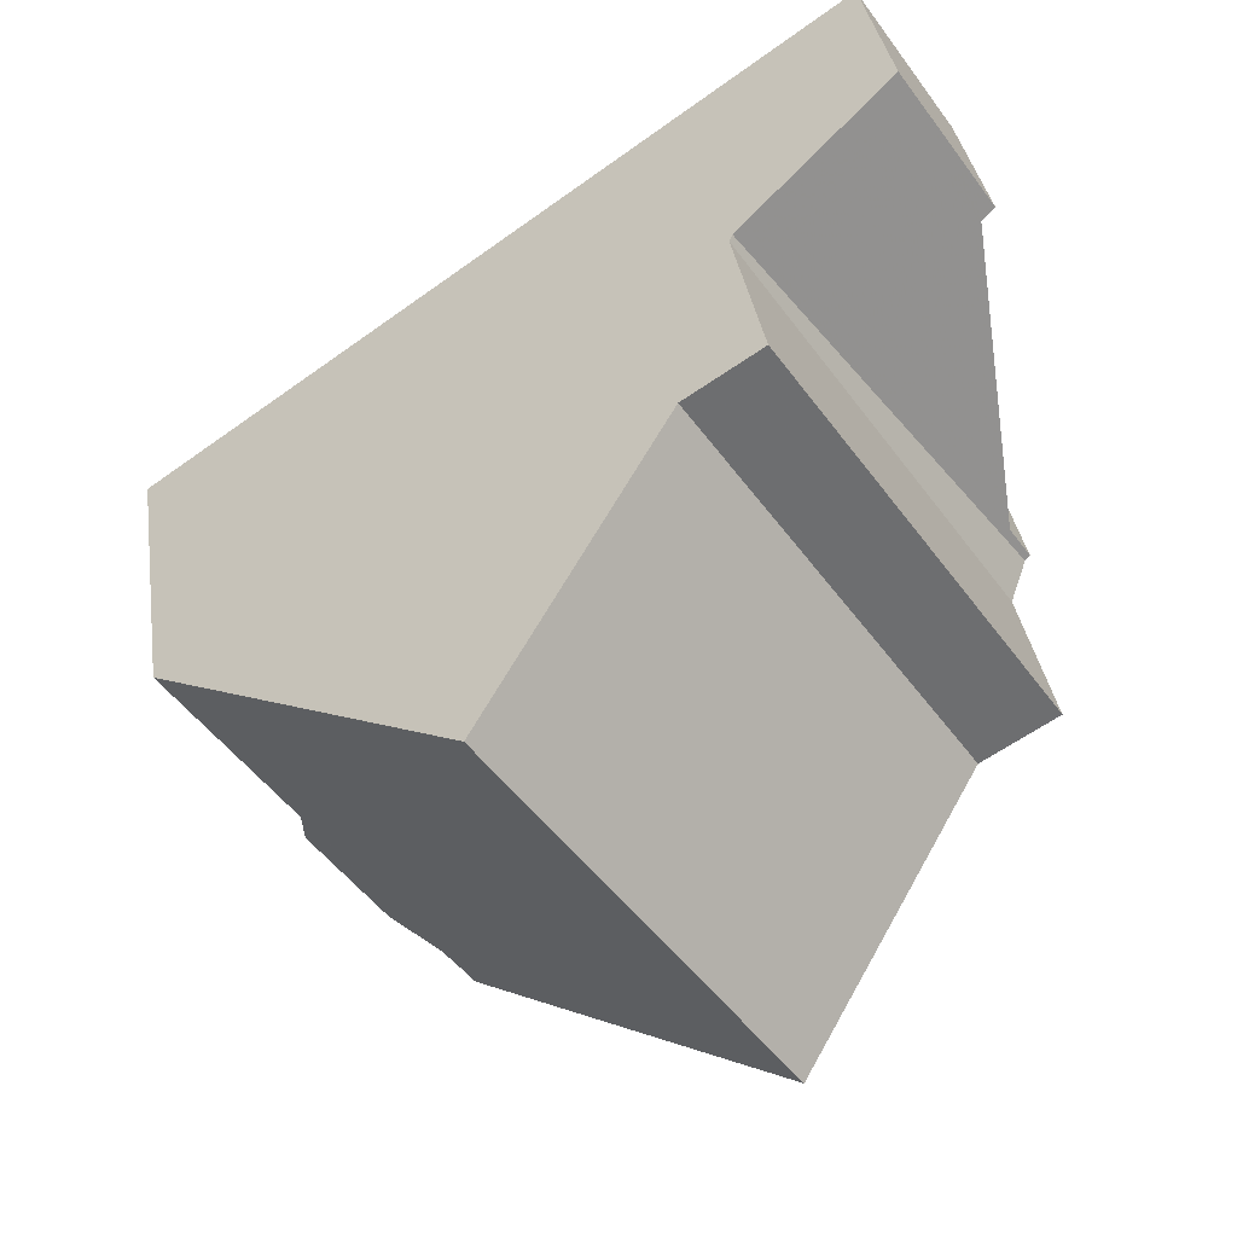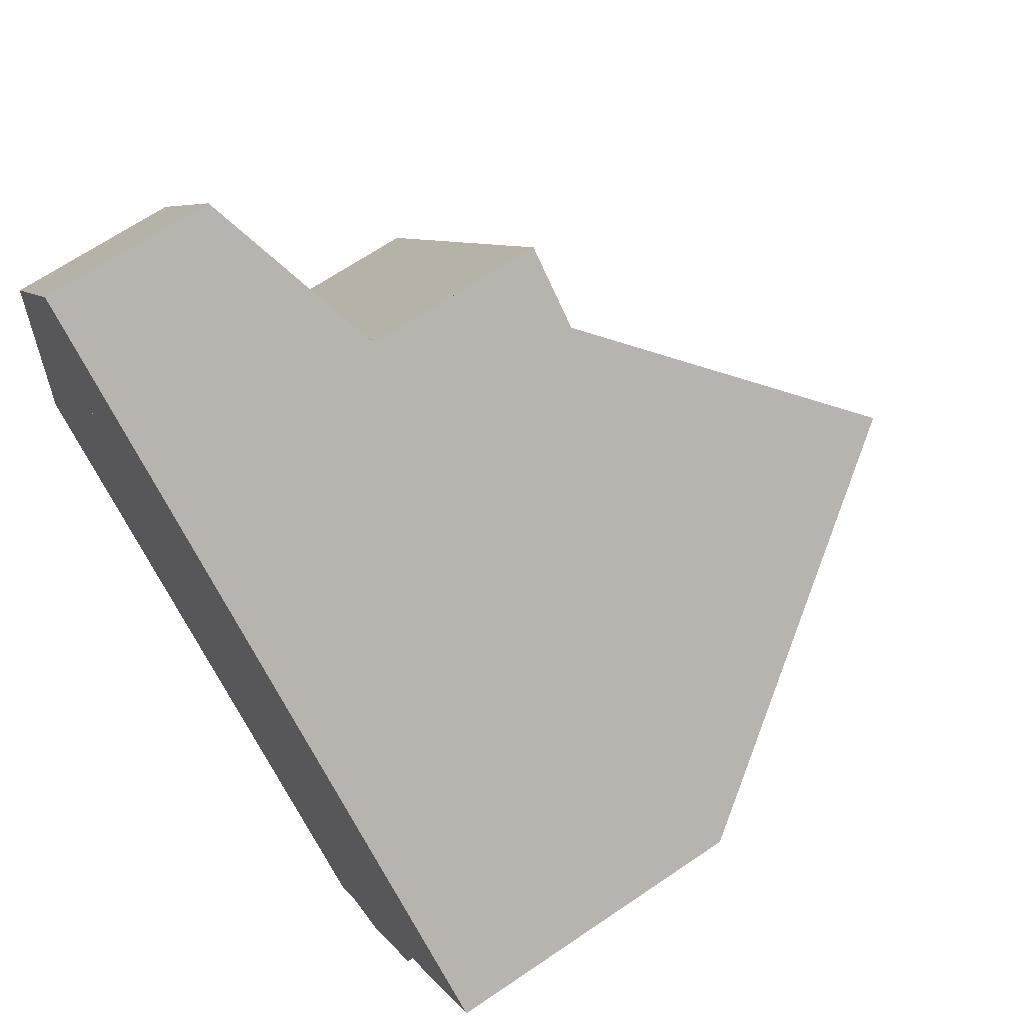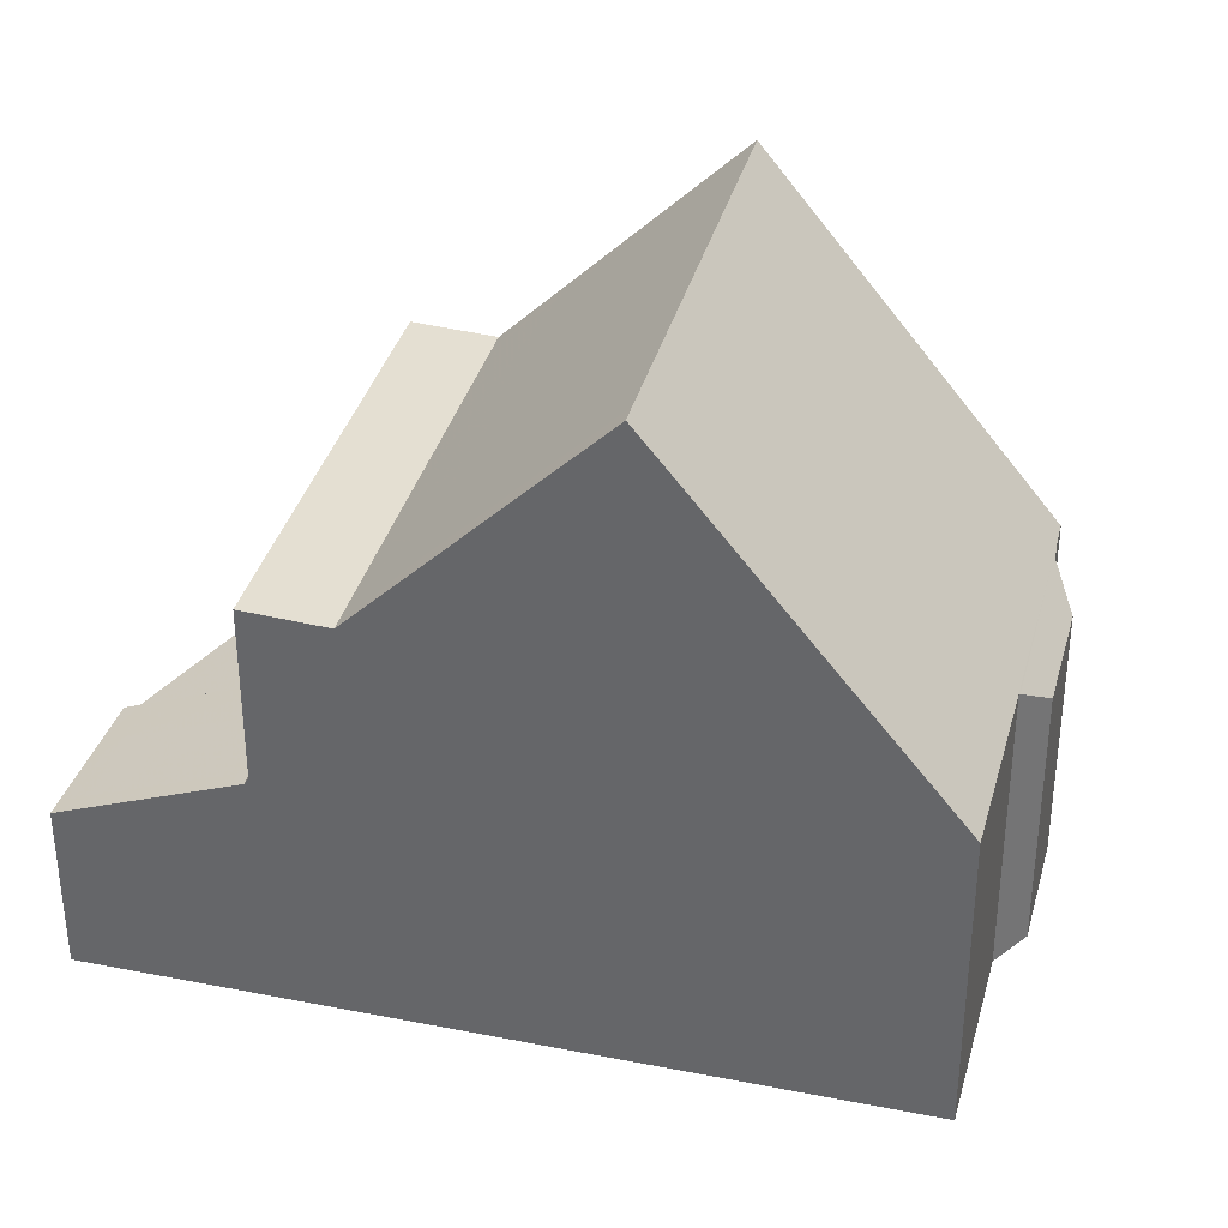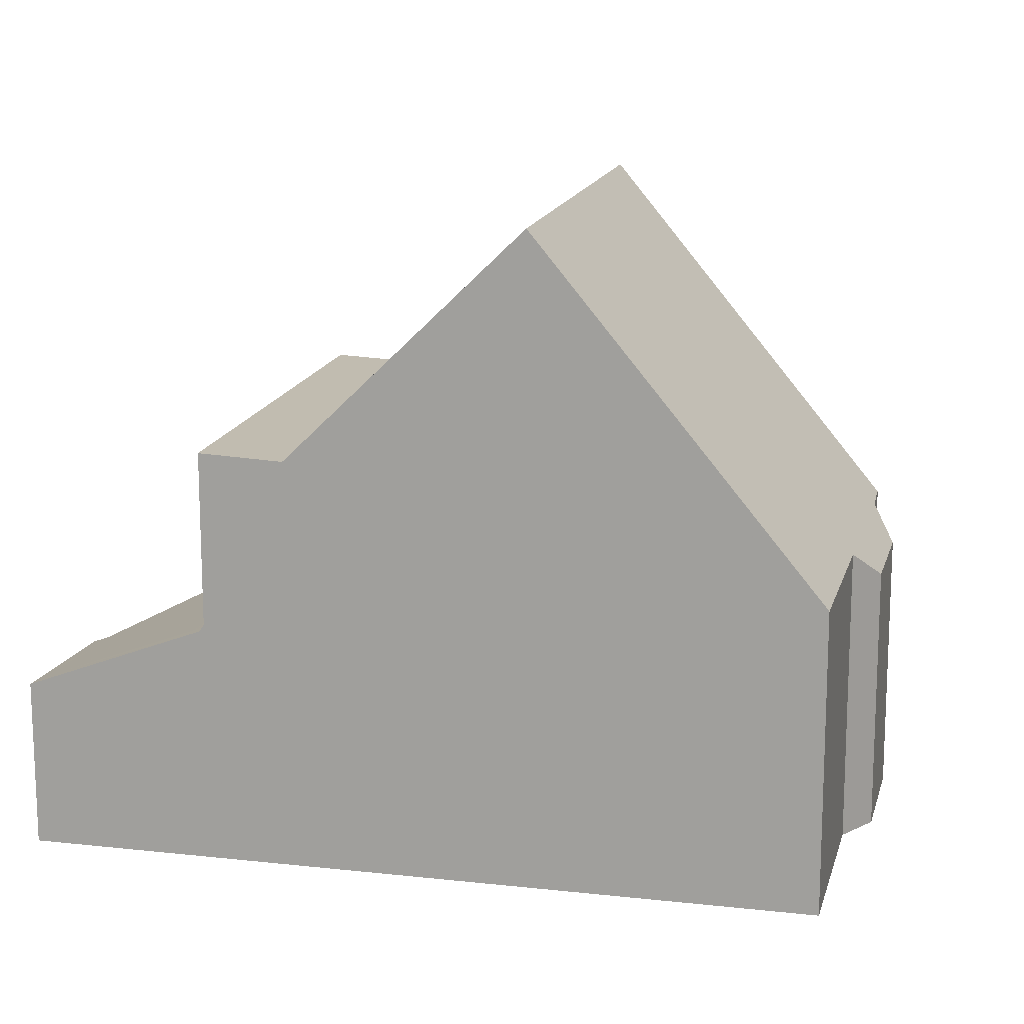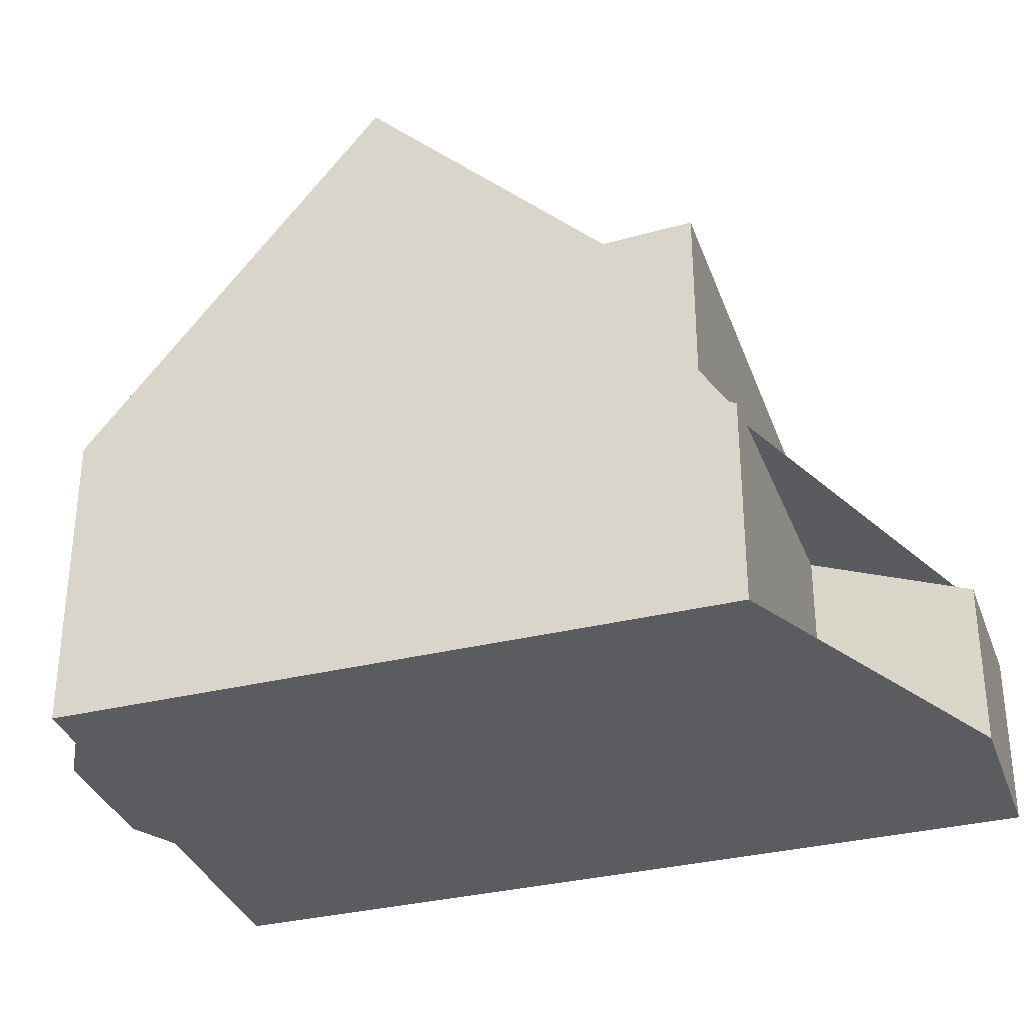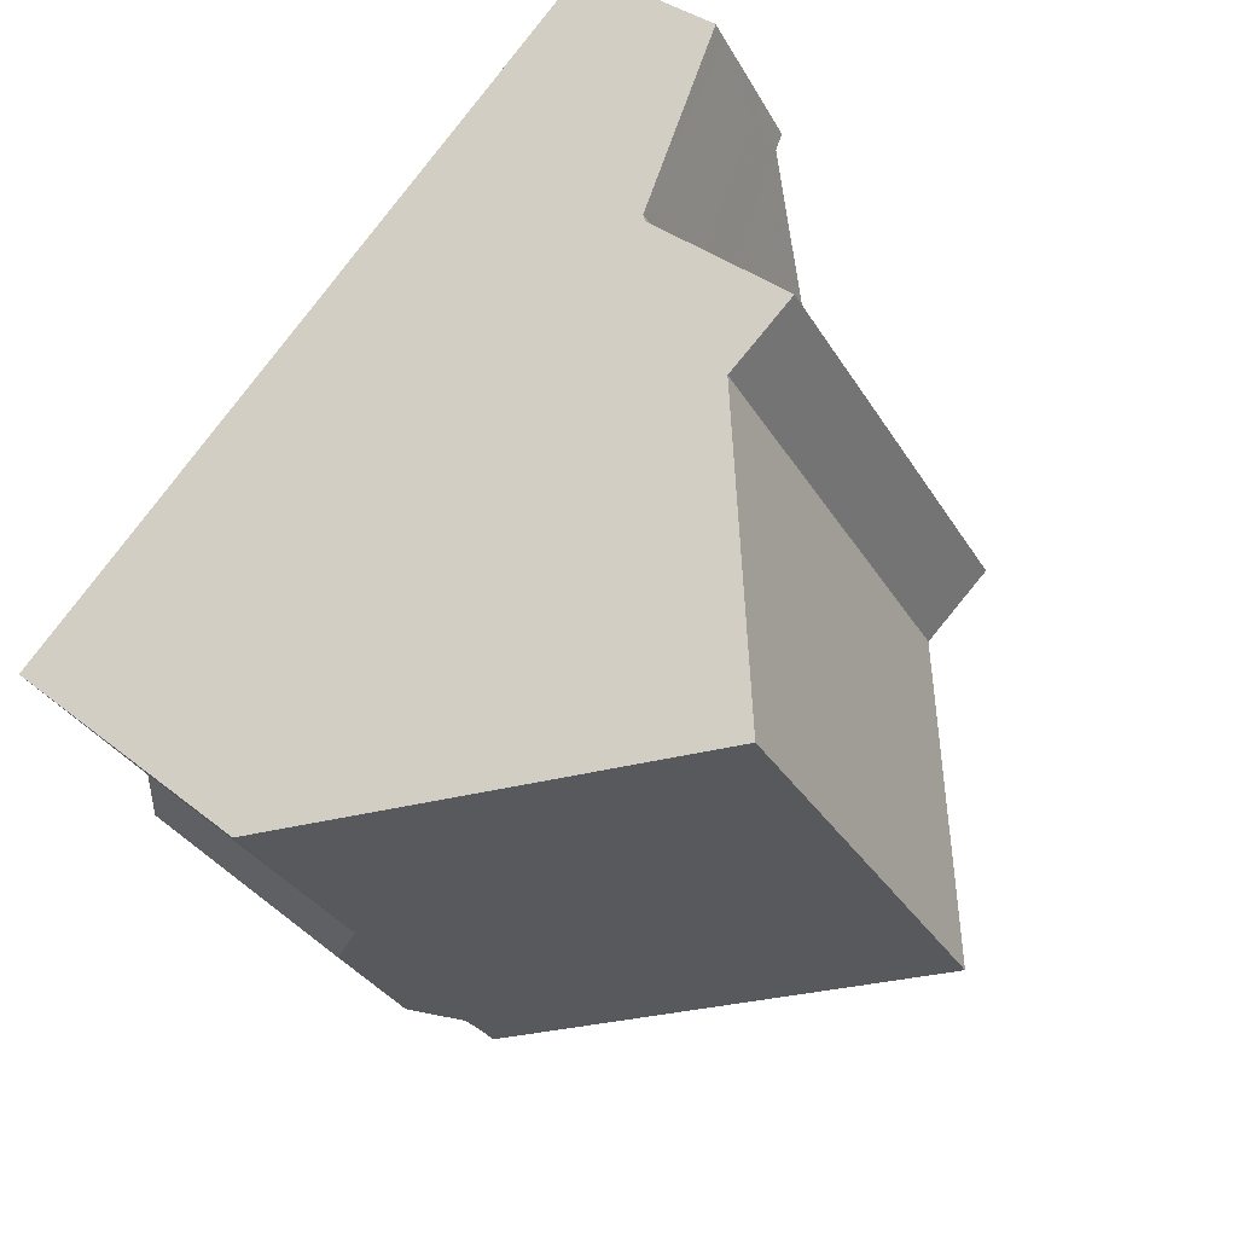
<metadata>
{"format":"obj","ext":"obj","renderer":"f3d","projection":"perspective","resolution":1024,"background":"white","views":[{"elev":34.8,"azim":-8.3,"up":"+Y"},{"elev":67.4,"azim":-124.2,"up":"+Y"},{"elev":35.7,"azim":-130.7,"up":"+Z"},{"elev":15.3,"azim":-131.9,"up":"+Z"},{"elev":-34.0,"azim":53.0,"up":"+Z"},{"elev":34.5,"azim":-42.8,"up":"+Y"}]}
</metadata>
<code>
v -1118 -815.3 3.82
v -1118 -814.8 3.822
v -1119 -814.5 3.434
v -1120 -813.2 3.462
v -1120 -812.5 3.857
v -1121 -810.4 3.898
v -1113 -804.5 2.17
v -1112 -806.3 2.063
v -1113 -807.4 2.809
v -1111 -810.6 2.619
v -1115 -813.2 8.307
v -1118 -808.3 8.318
v -1117 -814.6 5.3
v -1120 -809.6 5.542
v -1117 -814.7 5.097
v -1120 -809.8 5.068
v -1118 -808.3 8.318
v -1115 -813.2 8.307
v -1112 -806.4 2.143
v -1113 -804.8 2.324
v -1112 -811.5 5.354
v -1116 -806.5 5.328
v -1111 -810.8 4.289
v -1115 -805.9 4.266
v -1111 -810.6 2.65
v -1115 -805.9 3.06
v -1116 -806.5 5.328
v -1112 -811.5 5.354
v -1111 -810.8 5.403
v -1115 -805.9 5.377
v -1116 -807 6.118
v -1113 -811.9 6.124
v -1115 -805.9 3.151
v -1111 -810.8 3.184
v -1115 -805.9 3.06
v -1111 -810.6 2.65
v -1113 -805 2.303
v -1115 -806.1 3.042
v -1118 -808.5 8.318
v -1118 -808.5 8.318
v -1115 -806.1 3.042
v -1120 -809.8 5.531
v -1120 -810 5.069
v -1121 -810.6 3.893
v -1116 -807.2 6.119
v -1113 -804.7 2.158
v -1116 -806.7 5.329
v -1115 -806.1 5.378
v -1115 -806.1 3.152
v -1116 -806.7 5.329
v -1115 -806.1 4.267
v -1114 -806 2.983
v -1115 -805.8 2.995
v -1113 -808.4 2.839
v -1113 -808.4 2.839
v -1111 -810.7 2.877
v -1111 -810.6 2.621
v -1111 -810.6 2.652
v -1115 -813.2 8.307
v -1115 -813.2 8.307
v -1117 -814.6 5.3
v -1117 -814.7 5.097
v -1118 -815.3 3.82
v -1113 -811.9 6.124
v -1111 -810.8 5.403
v -1111 -810.8 3.184
v -1111 -810.8 4.289
v -1112 -811.4 5.354
v -1112 -811.4 5.354
v -1111 -810.6 2.652
v -1111 -810.7 2.877
v -1118 -814.8 3.797
v -1120 -812.6 3.839
v -1112 -806.3 2.066
v -1112 -805.2 2.127
v -1114 -807 2.962
v -1112 -805.7 2.099
v -1112 -805.9 2.203
v -1114 -806.9 2.926
v -1117 -809.4 8.316
v -1117 -809.4 8.316
v -1119 -810.8 5.484
v -1120 -811 5.075
v -1120 -811.5 3.876
v -1116 -808.2 6.12
v -1112 -805.7 2.098
v -1114 -807.1 5.384
v -1114 -807.1 3.159
v -1114 -807.1 4.272
v -1115 -807.7 5.334
v -1115 -807.7 5.334
v -1114 -807 2.962
v -1113 -807.6 2.914
v -1112 -806.3 2.066
v -1112 -806.4 2.144
v -1113 -807.5 2.892
v -1117 -810 8.314
v -1117 -810 8.314
v -1119 -811.4 5.455
v -1119 -811.6 5.078
v -1120 -812.2 3.864
v -1115 -808.7 6.12
v -1112 -806.3 2.063
v -1114 -807.7 5.387
v -1114 -807.7 3.163
v -1114 -807.7 4.275
v -1114 -808.3 5.337
v -1114 -808.3 5.337
v -1113 -807.6 2.914
v -1114 -807.7 5.387
v -1111 -810.8 5.403
v -1111 -810.8 3.184
v -1114 -807.7 3.163
v -1114 -807.1 3.159
v -1115 -806.1 3.152
v -1114 -807.1 5.384
v -1115 -805.9 3.151
v -1115 -806.1 5.378
v -1115 -805.9 5.377
v -1111 -810.8 5.403
v -1111 -810.8 3.184
v -1120 -811.9 4.461
v -1120 -811.3 4.472
v -1117 -815 4.401
v -1121 -810.3 4.49
v -1117 -815 4.401
v -1121 -810.1 4.494
v -1113 -811.7 6.124
v -1115 -812.9 8.307
v -1112 -810.6 5.402
v -1112 -810.6 3.182
v -1112 -810.6 4.288
v -1112 -811.2 5.353
v -1112 -811.2 5.353
v -1112 -810.6 5.402
v -1112 -810.6 3.182
v -1118 -814.8 4.406
v -1118 -815.1 3.821
v -1111 -810.5 2.873
v -1111 -810.3 2.634
v -1111 -810.4 2.671
v -1115 -812.9 8.307
v -1117 -814.4 5.312
v -1117 -814.5 5.095
v -1111 -810.4 2.671
v -1120 -812.7 3.78
v -1118 -814.8 3.757
v -1118 -815.3 3.82
v -1118 -815.3 3.82
v -1118 -815.3 -4.441e-16
v -1118 -815.3 0
v -1118 -814.8 3.797
v -1118 -814.8 3.822
v -1118 -814.8 0
v -1118 -814.8 0
v -1120 -813.2 3.462
v -1119 -814.5 3.434
v -1119 -814.5 4.441e-16
v -1120 -813.2 0
v -1120 -812.7 3.78
v -1120 -813.2 3.462
v -1120 -813.2 0
v -1120 -812.7 0
v -1120 -812.2 3.864
v -1120 -812.5 3.857
v -1120 -812.5 0
v -1120 -812.2 0
v -1121 -810.1 4.494
v -1121 -810.4 3.898
v -1121 -810.4 0
v -1121 -810.1 8.882e-16
v -1113 -804.7 2.158
v -1113 -804.5 2.17
v -1113 -804.5 0
v -1113 -804.7 0
v -1112 -806.3 2.066
v -1112 -806.3 2.063
v -1112 -806.3 0
v -1112 -806.3 0
v -1111 -810.3 2.634
v -1113 -807.4 2.809
v -1113 -807.4 0
v -1111 -810.3 -4.441e-16
v -1111 -810.6 2.65
v -1111 -810.6 2.619
v -1111 -810.6 0
v -1111 -810.6 0
v -1117 -814.6 5.3
v -1115 -813.2 8.307
v -1115 -813.2 0
v -1117 -814.6 0
v -1117 -814.7 5.097
v -1117 -814.6 5.3
v -1117 -814.6 0
v -1117 -814.7 0
v -1118 -808.3 8.318
v -1120 -809.6 5.542
v -1120 -809.6 0
v -1118 -808.3 0
v -1117 -815 4.401
v -1117 -814.7 5.097
v -1117 -814.7 0
v -1117 -815 0
v -1120 -809.6 5.542
v -1120 -809.8 5.068
v -1120 -809.8 0
v -1120 -809.6 0
v -1116 -807 6.118
v -1118 -808.3 8.318
v -1118 -808.3 0
v -1116 -807 0
v -1113 -807.4 2.809
v -1112 -806.4 2.143
v -1112 -806.4 0
v -1113 -807.4 0
v -1113 -804.5 2.17
v -1113 -804.8 2.324
v -1113 -804.8 0
v -1113 -804.5 0
v -1115 -805.9 5.377
v -1116 -806.5 5.328
v -1116 -806.5 0
v -1115 -805.9 0
v -1111 -810.7 2.877
v -1111 -810.6 2.65
v -1111 -810.6 0
v -1111 -810.7 0
v -1113 -811.9 6.124
v -1112 -811.5 5.354
v -1112 -811.5 0
v -1113 -811.9 0
v -1116 -806.5 5.328
v -1116 -807 6.118
v -1116 -807 0
v -1116 -806.5 0
v -1115 -813.2 8.307
v -1113 -811.9 6.124
v -1113 -811.9 0
v -1115 -813.2 0
v -1115 -805.8 2.995
v -1115 -805.9 3.06
v -1115 -805.9 0
v -1115 -805.8 0
v -1121 -810.4 3.898
v -1121 -810.6 3.893
v -1121 -810.6 0
v -1121 -810.4 0
v -1112 -805.2 2.127
v -1113 -804.7 2.158
v -1113 -804.7 0
v -1112 -805.2 0
v -1113 -804.8 2.324
v -1115 -805.8 2.995
v -1115 -805.8 0
v -1113 -804.8 0
v -1111 -810.8 3.184
v -1111 -810.7 2.877
v -1111 -810.7 0
v -1111 -810.8 0
v -1111 -810.6 2.619
v -1111 -810.6 2.621
v -1111 -810.6 -4.441e-16
v -1111 -810.6 0
v -1118 -815.1 3.821
v -1118 -815.3 3.82
v -1118 -815.3 0
v -1118 -815.1 0
v -1118 -814.8 3.757
v -1118 -814.8 3.797
v -1118 -814.8 0
v -1118 -814.8 0
v -1120 -812.5 3.857
v -1120 -812.6 3.839
v -1120 -812.6 0
v -1120 -812.5 0
v -1112 -806.4 2.143
v -1112 -806.3 2.066
v -1112 -806.3 0
v -1112 -806.4 0
v -1112 -805.7 2.098
v -1112 -805.2 2.127
v -1112 -805.2 0
v -1112 -805.7 0
v -1121 -810.6 3.893
v -1120 -811.5 3.876
v -1120 -811.5 -4.441e-16
v -1121 -810.6 0
v -1112 -806.3 2.063
v -1112 -805.7 2.098
v -1112 -805.7 0
v -1112 -806.3 0
v -1120 -811.5 3.876
v -1120 -812.2 3.864
v -1120 -812.2 0
v -1120 -811.5 -4.441e-16
v -1112 -806.3 2.063
v -1112 -806.3 2.063
v -1112 -806.3 0
v -1112 -806.3 0
v -1115 -805.9 3.06
v -1115 -805.9 3.151
v -1115 -805.9 0
v -1115 -805.9 0
v -1112 -811.5 5.354
v -1111 -810.8 5.403
v -1111 -810.8 -8.882e-16
v -1112 -811.5 0
v -1118 -815.3 3.82
v -1117 -815 4.401
v -1117 -815 0
v -1118 -815.3 -4.441e-16
v -1120 -809.8 5.068
v -1121 -810.1 4.494
v -1121 -810.1 8.882e-16
v -1120 -809.8 0
v -1118 -814.8 3.822
v -1118 -815.1 3.821
v -1118 -815.1 0
v -1118 -814.8 0
v -1111 -810.6 2.621
v -1111 -810.3 2.634
v -1111 -810.3 -4.441e-16
v -1111 -810.6 -4.441e-16
v -1120 -812.6 3.839
v -1120 -812.7 3.78
v -1120 -812.7 0
v -1120 -812.6 0
v -1119 -814.5 3.434
v -1118 -814.8 3.757
v -1118 -814.8 0
v -1119 -814.5 4.441e-16
v -1113 -804.5 0
v -1112 -806.3 0
v -1113 -807.4 0
v -1111 -810.6 0
v -1118 -815.3 0
v -1118 -814.8 0
v -1119 -814.5 0
v -1120 -813.2 0
v -1120 -812.5 0
v -1121 -810.4 0
f 42 14 12 39
f 43 16 14 42
f 127 16 43 125
f 40 17 31 45
f 37 20 7 46
f 112 71 56 121
f 51 24 30 48
f 45 31 27 50
f 49 33 24 51
f 53 20 37 52
f 79 52 37 78
f 82 42 39 80
f 83 43 42 82
f 125 43 83 123
f 81 40 45 85
f 77 75 86
f 117 26 41 115
f 89 51 48 87
f 85 45 50 90
f 88 49 51 89
f 52 38 35 53
f 92 38 52 79
f 116 91 47 118
f 118 47 22 119
f 70 25 56 71
f 57 10 36 58
f 59 11 13 61
f 61 13 15 62
f 124 62 15 126
f 64 32 18 60
f 65 29 23 67
f 68 28 32 64
f 67 23 34 66
f 120 21 69 111
f 145 70 71 139
f 139 71 112 136
f 147 3 4 146
f 78 37 46 75 77
f 115 41 76 114
f 95 78 77 94
f 96 79 78 95
f 99 82 80 97
f 100 83 82 99
f 123 83 100 122
f 98 81 85 102
f 94 77 86 103
f 106 89 87 104
f 102 85 90 107
f 105 88 89 106
f 109 92 79 96
f 110 108 91 116
f 114 76 93 113
f 94 74 19 95
f 141 54 96 95 19 9 140
f 143 99 97 142
f 144 100 99 143
f 137 122 100 144
f 129 98 102 128
f 103 8 74 94
f 132 106 104 130
f 128 102 107 133
f 131 105 106 132
f 96 54 109
f 134 108 110 135
f 122 101 84 123
f 138 2 72 73 5 101 122 137
f 123 84 44 125
f 126 1 63 124
f 125 44 6 127
f 128 64 60 129
f 130 65 67 132
f 133 68 64 128
f 132 67 66 131
f 135 111 69 134
f 137 124 63 138
f 136 113 93 55 139
f 140 57 58 141
f 142 59 61 143
f 143 61 62 144
f 144 62 124 137
f 139 55 145
f 146 73 72 147
f 149 150 151 148
f 153 154 155 152
f 157 158 159 156
f 161 162 163 160
f 165 166 167 164
f 169 170 171 168
f 173 174 175 172
f 177 178 179 176
f 181 182 183 180
f 185 186 187 184
f 189 190 191 188
f 193 194 195 192
f 197 198 199 196
f 201 202 203 200
f 205 206 207 204
f 209 210 211 208
f 213 214 215 212
f 217 218 219 216
f 221 222 223 220
f 225 226 227 224
f 229 230 231 228
f 233 234 235 232
f 237 238 239 236
f 241 242 243 240
f 245 246 247 244
f 249 250 251 248
f 253 254 255 252
f 257 258 259 256
f 261 262 263 260
f 265 266 267 264
f 269 270 271 268
f 273 274 275 272
f 277 278 279 276
f 281 282 283 280
f 285 286 287 284
f 289 290 291 288
f 293 294 295 292
f 297 298 299 296
f 301 302 303 300
f 305 306 307 304
f 309 310 311 308
f 313 314 315 312
f 317 318 319 316
f 321 322 323 320
f 325 326 327 324
f 329 330 331 328
f 333 334 335 336 337 338 339 340 341 332

</code>
